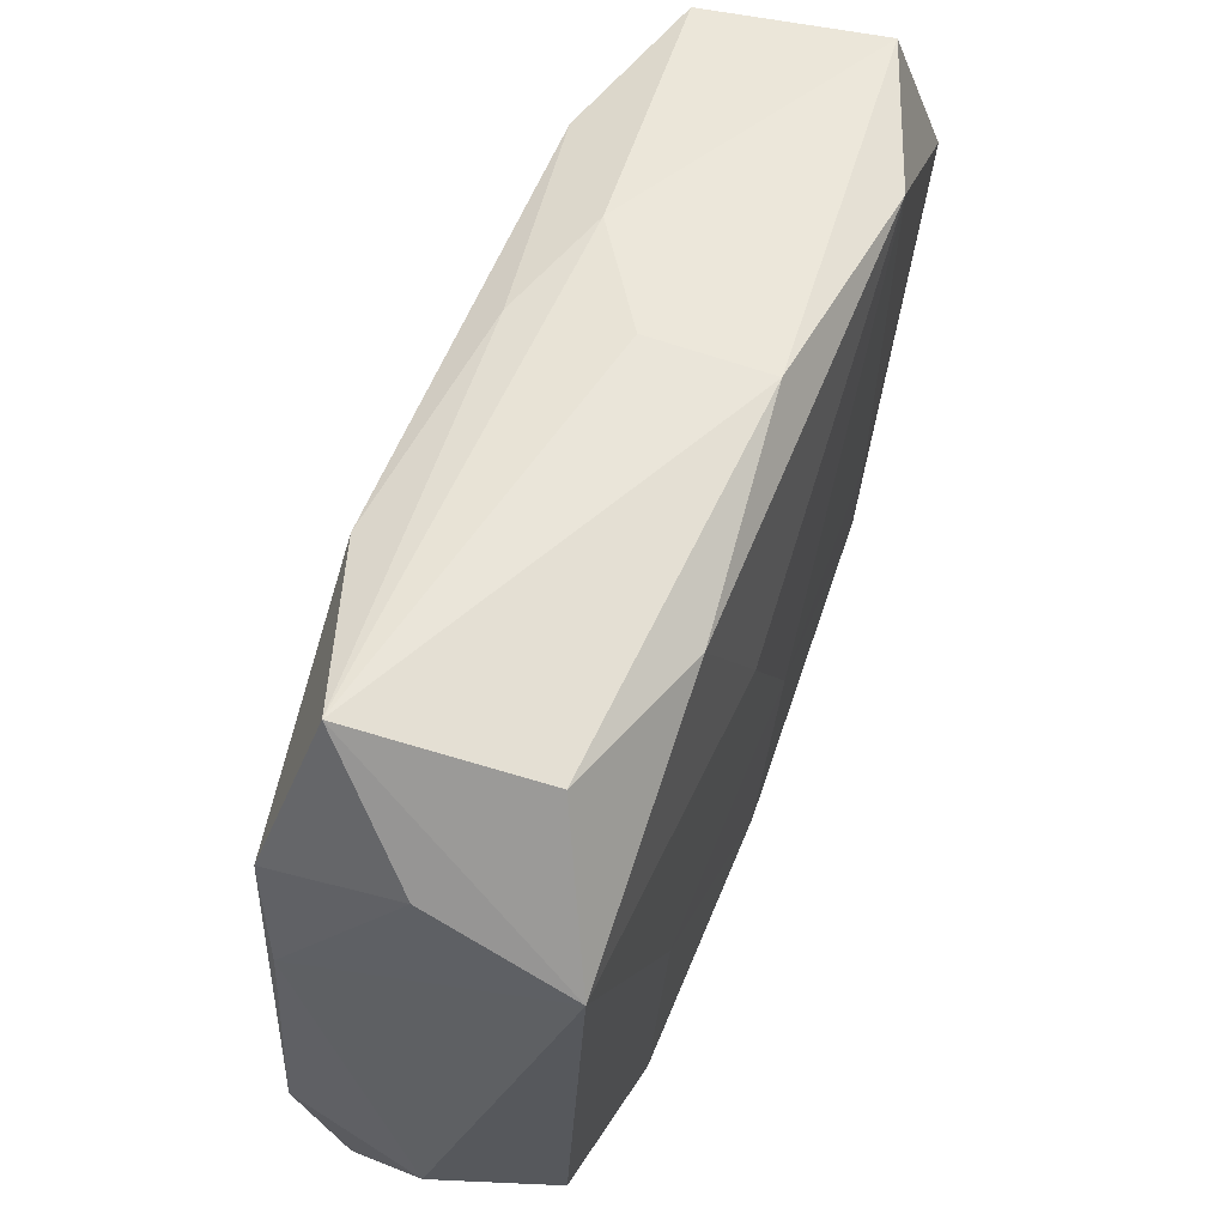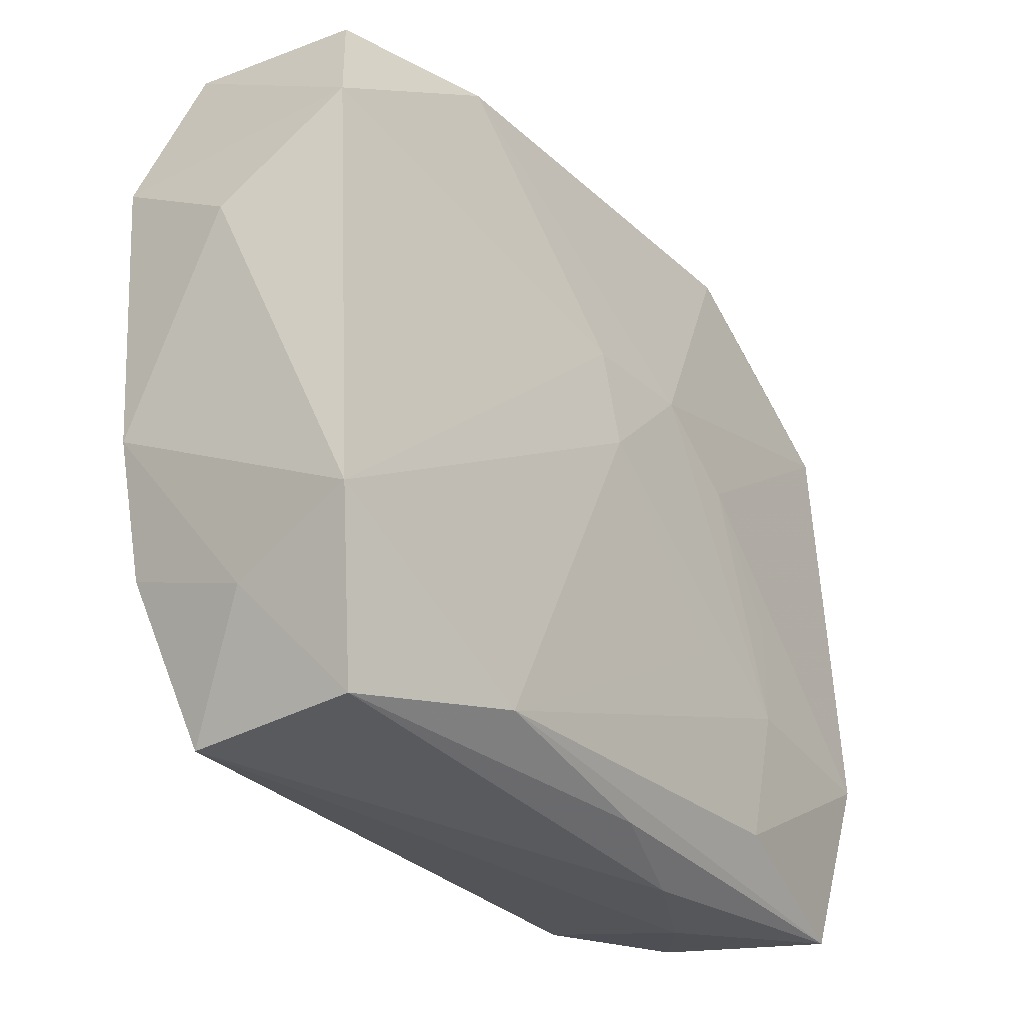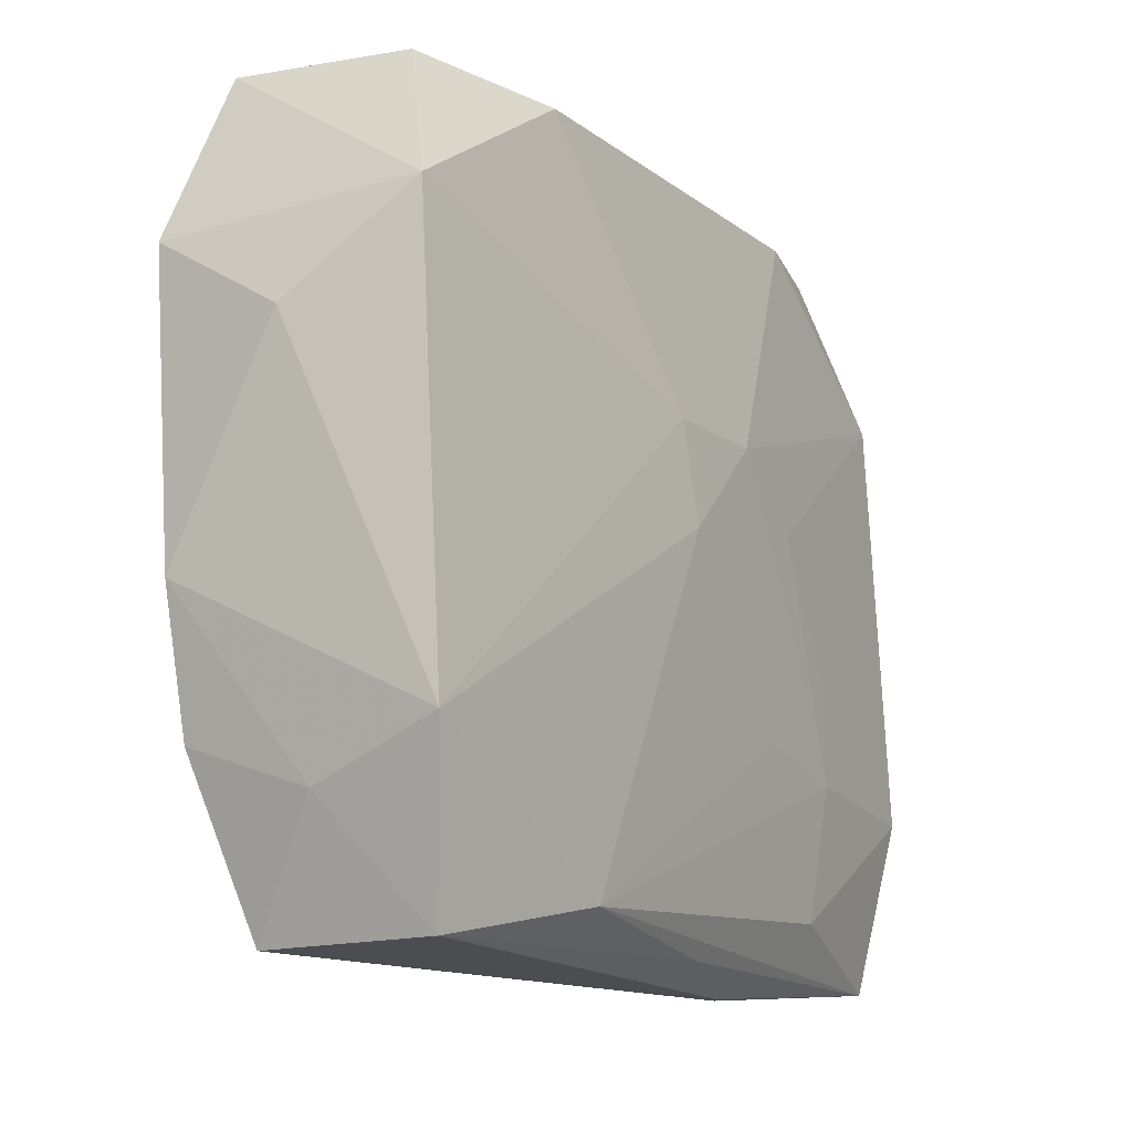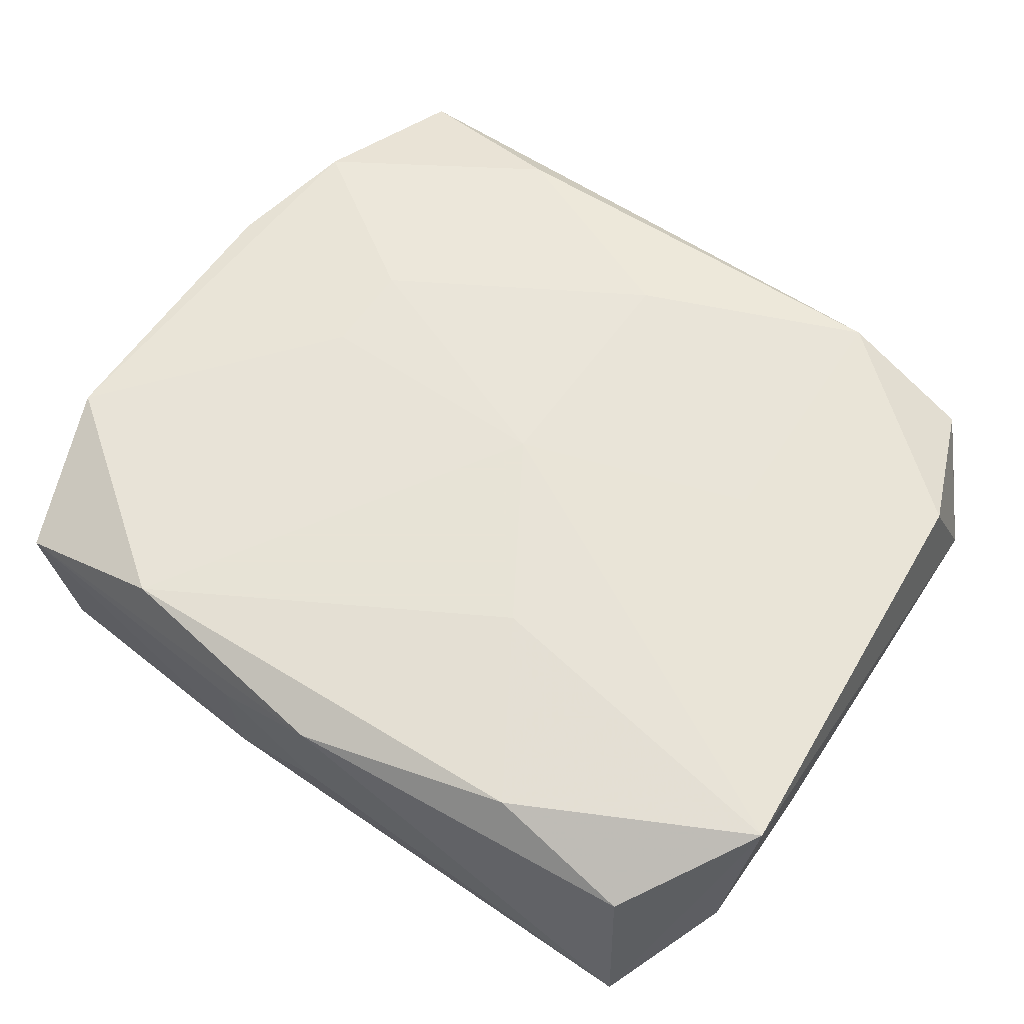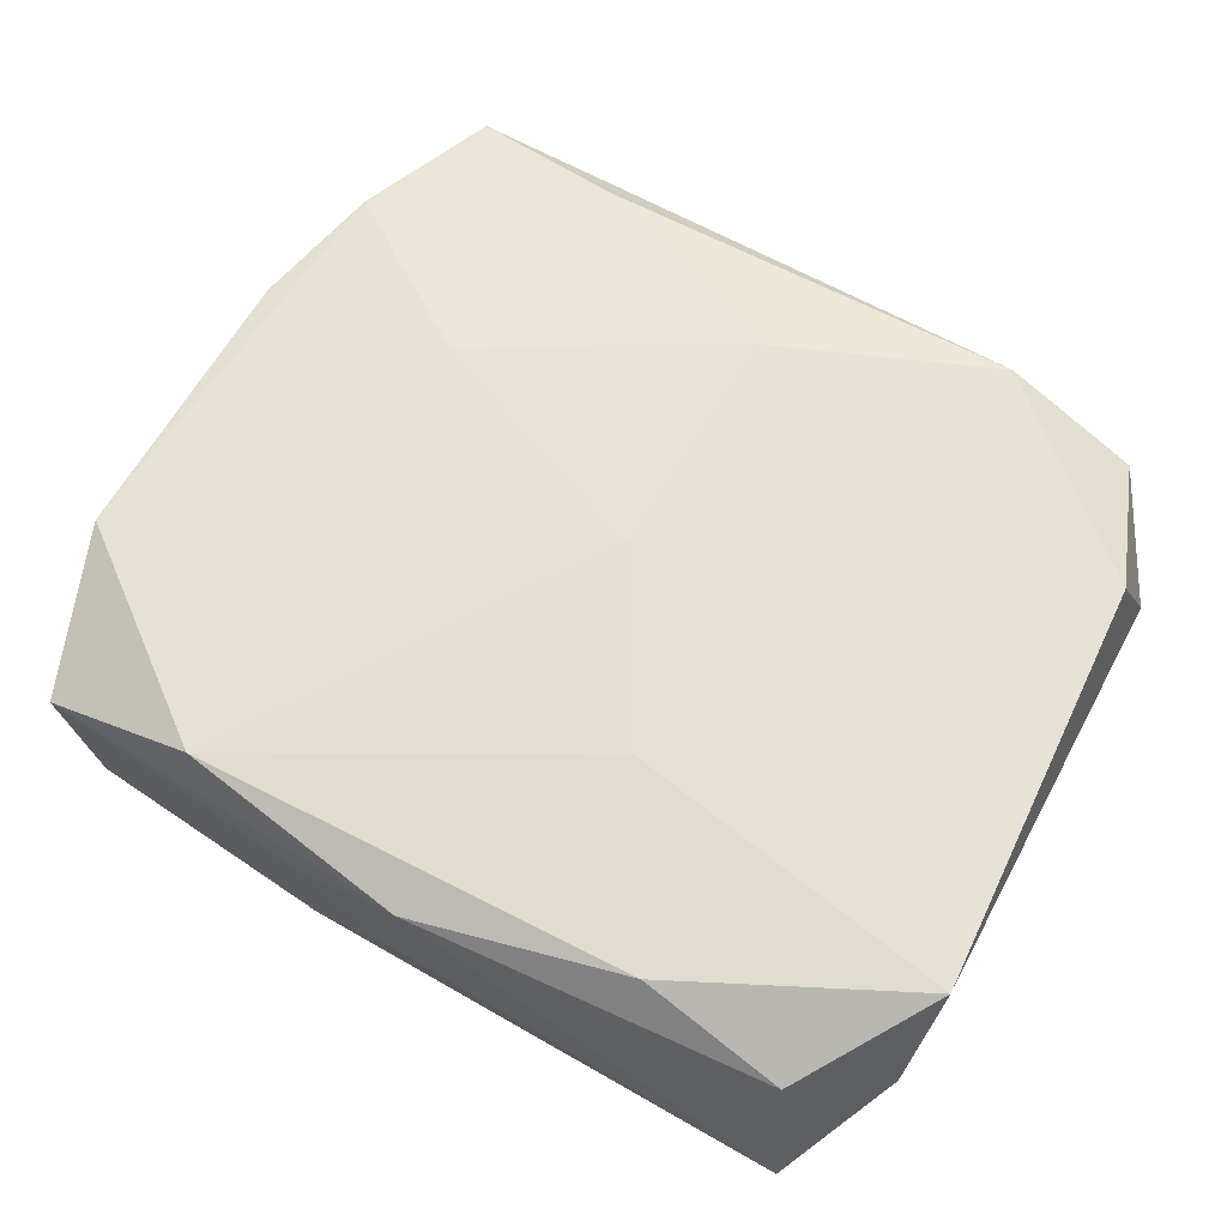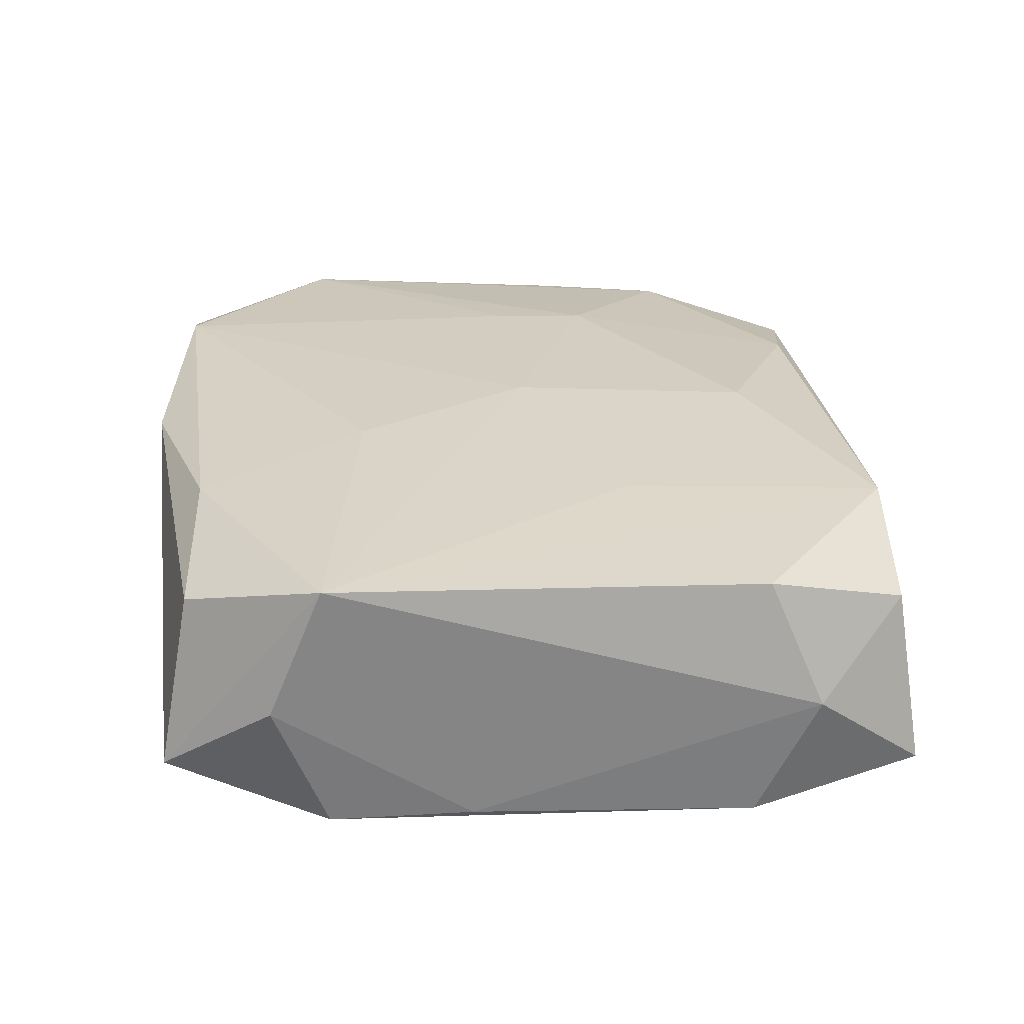
<metadata>
{"format":"obj","ext":"obj","renderer":"f3d","projection":"perspective","resolution":1024,"background":"white","views":[{"elev":58.1,"azim":-70.0,"up":"+Y"},{"elev":-31.8,"azim":126.0,"up":"+Y"},{"elev":-15.7,"azim":120.2,"up":"+Y"},{"elev":62.6,"azim":-147.2,"up":"+Z"},{"elev":65.9,"azim":-151.9,"up":"+Z"},{"elev":25.5,"azim":-97.0,"up":"+Z"}]}
</metadata>
<code>
v -0.0363 0.007541 -0.009959
v -0.01079 -0.03325 -0.007188
v 0.03401 -0.01956 0.009954
v -0.02958 0.03025 0.007922
v -0.0362 -0.01635 -0.01155
v 0.01625 -0.02996 0.009798
v -0.03567 -0.01691 0.009509
v 0.03792 0.009174 0.000556
v -0.0004808 -0.0008252 0.01322
v -0.02016 -0.01558 -0.01271
v 0.03604 -0.01972 -0.01179
v -0.001192 -0.02158 0.01195
v 0.02005 -0.009465 0.01257
v 0.01989 0.02975 0.01322
v 0.03279 0.03004 0.008735
v -0.03729 -0.02134 -0.001123
v -0.03729 0.01938 0.01183
v -0.03153 -0.02922 0.005482
v -0.03552 0.01938 -0.01026
v 0.03658 -0.008352 0.01015
v -0.03657 0.02381 0.00071
v 0.009675 0.03193 -0.004219
v 0.003511 0.0001264 -0.01353
v -0.001435 -0.03151 -0.01032
v -0.009665 -0.01378 -0.01289
v -0.02026 -0.007555 0.01162
v -0.0203 -0.006636 -0.01263
v -0.02005 -0.03011 0.01011
v -0.01312 0.003669 -0.01304
v -0.02161 -0.03208 -0.001465
v 0.000726 0.03139 -0.00768
v 0.01883 0.02889 -0.009995
v -0.01784 0.03079 -0.01037
v 0.03679 0.01641 0.01189
v 0.005096 0.00838 -0.01313
v 0.03632 0.01702 -0.01001
v 0.03441 -0.02348 -0.000787
v 0.0006905 0.03277 0.01081
v 0.03142 0.02928 -0.00571
v -0.01837 -0.02689 -0.01181
v 0.009845 0.03223 0.006984
v -0.0174 0.02887 0.01212
v -0.03393 -0.03093 -0.00893
v -0.0314 0.03285 -0.006256
v 0.03101 -0.03317 -0.008639
v 0.01683 -0.02984 -0.0124
v -0.009168 0.01439 0.01322
v 0.0007371 0.03288 0.001297
v 0.02021 -0.00152 0.01282
v -0.00524 0.008863 -0.01336
v 0.03032 -0.03313 0.006095
f 47 17 9
f 9 17 26
f 17 28 26
f 2 51 30
f 30 51 28
f 7 28 17
f 4 44 17
f 38 44 4
f 17 47 42
f 42 4 17
f 38 4 42
f 32 35 50
f 14 47 9
f 14 42 47
f 38 42 14
f 50 35 23
f 23 35 11
f 50 23 10
f 10 23 25
f 9 26 12
f 12 26 28
f 45 51 2
f 16 7 17
f 17 44 21
f 44 19 21
f 11 35 36
f 35 32 36
f 33 19 44
f 50 19 33
f 33 32 50
f 50 10 29
f 29 19 50
f 5 19 29
f 5 10 40
f 28 51 6
f 6 12 28
f 9 12 13
f 12 6 13
f 11 20 37
f 37 45 11
f 51 45 37
f 43 16 5
f 5 40 43
f 2 30 43
f 5 16 1
f 1 19 5
f 1 21 19
f 1 16 17
f 17 21 1
f 48 44 38
f 48 22 44
f 41 48 38
f 22 48 41
f 15 14 34
f 34 36 15
f 22 41 15
f 38 14 15
f 15 41 38
f 31 22 32
f 32 33 31
f 44 22 31
f 31 33 44
f 27 10 5
f 5 29 27
f 27 29 10
f 24 45 2
f 2 43 24
f 49 14 9
f 9 13 49
f 34 14 49
f 49 13 34
f 8 36 34
f 34 20 8
f 8 20 11
f 11 36 8
f 51 37 3
f 3 37 20
f 3 6 51
f 3 13 6
f 3 20 34
f 34 13 3
f 7 16 18
f 16 43 18
f 28 7 18
f 18 30 28
f 18 43 30
f 39 36 32
f 39 15 36
f 32 22 39
f 22 15 39
f 46 43 40
f 46 24 43
f 11 45 46
f 45 24 46
f 46 40 10
f 46 23 11
f 46 10 25
f 25 23 46

</code>
